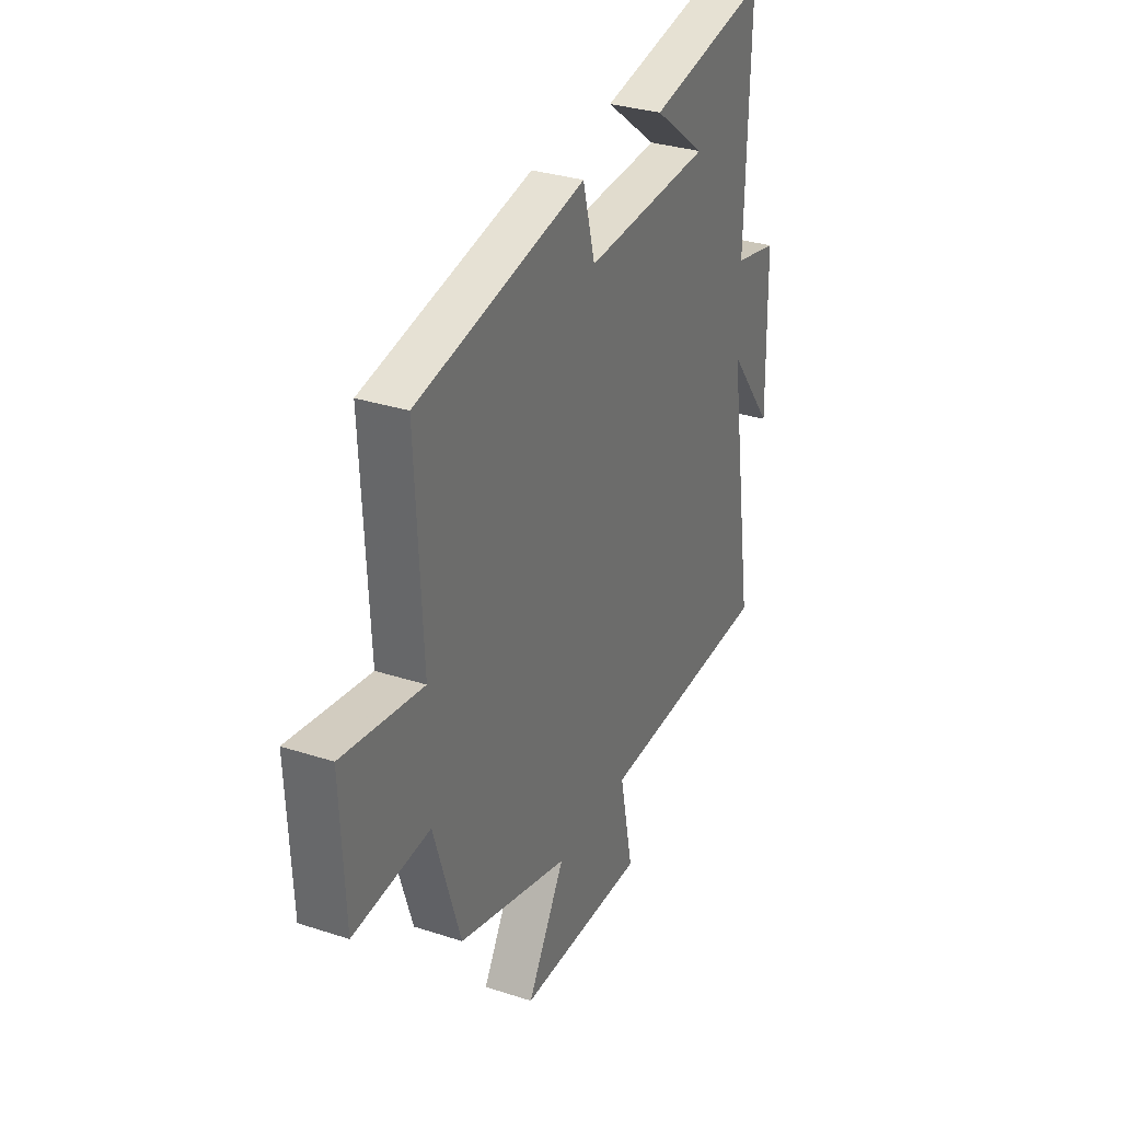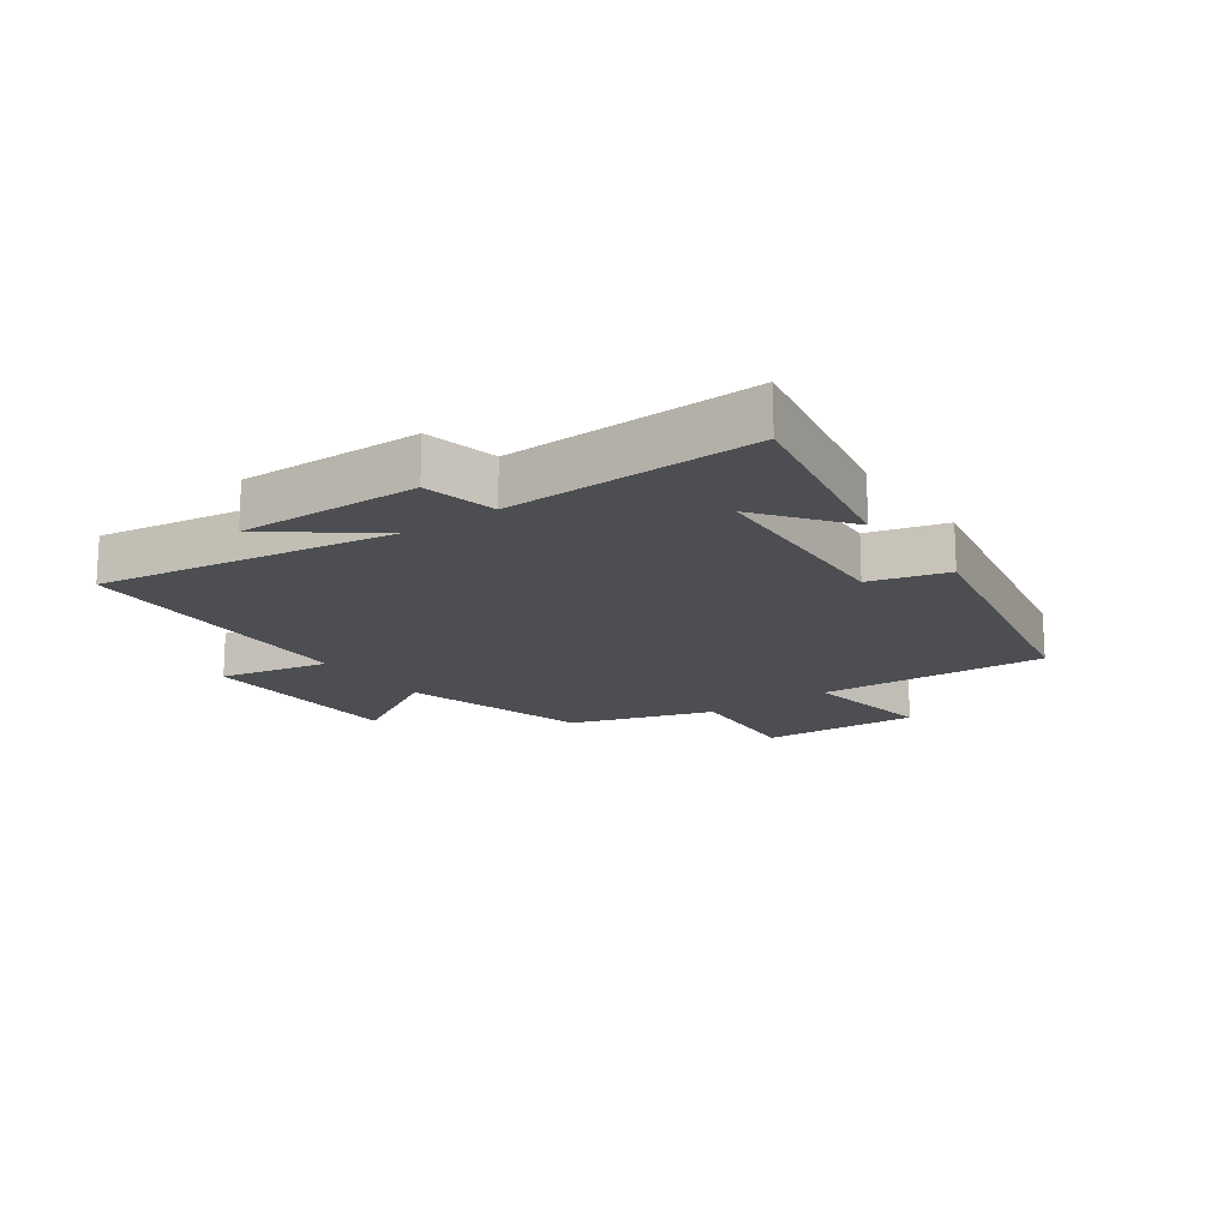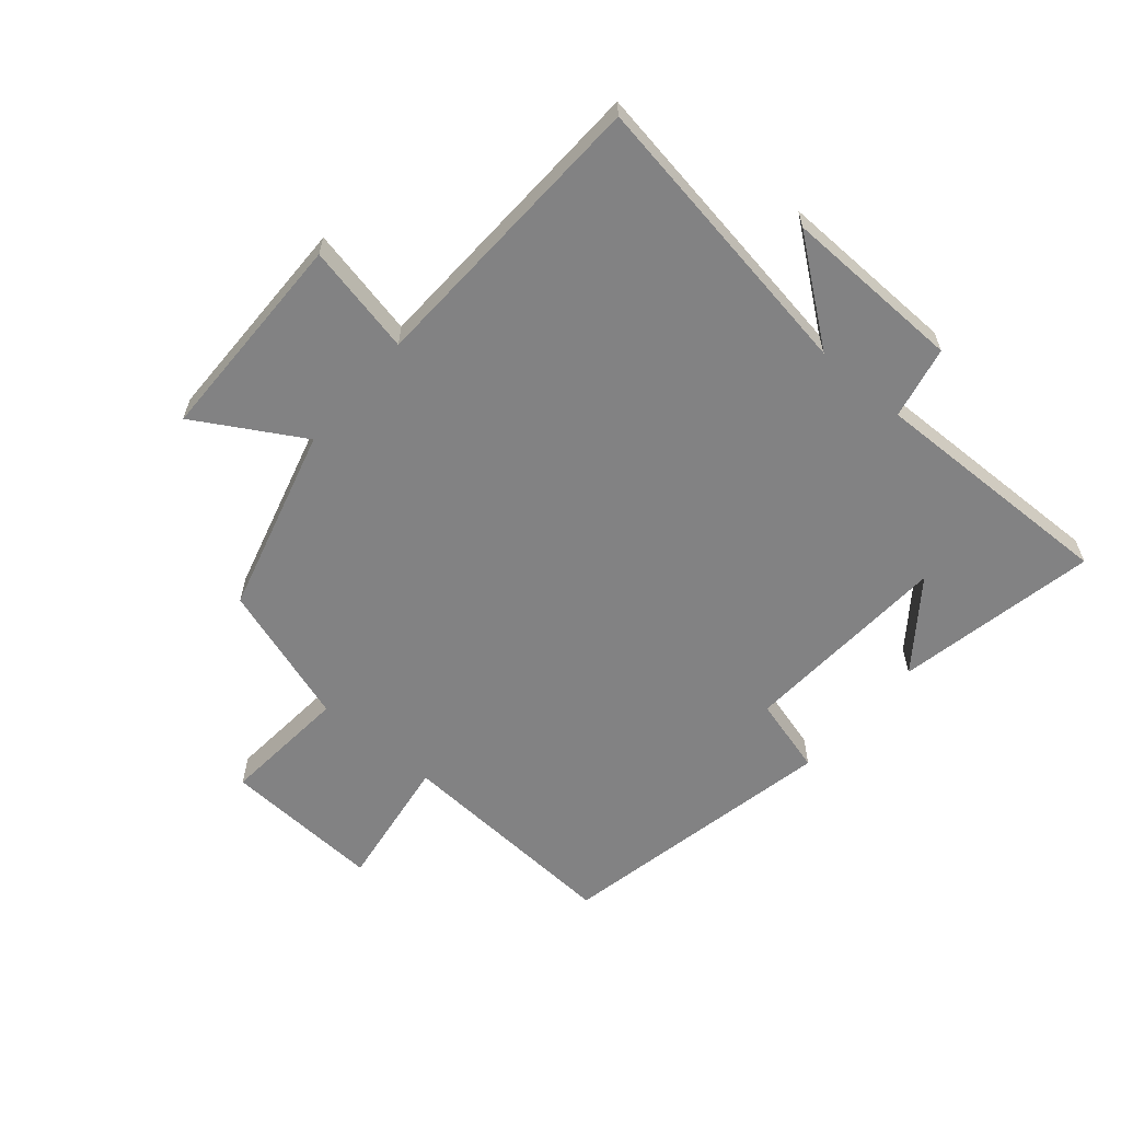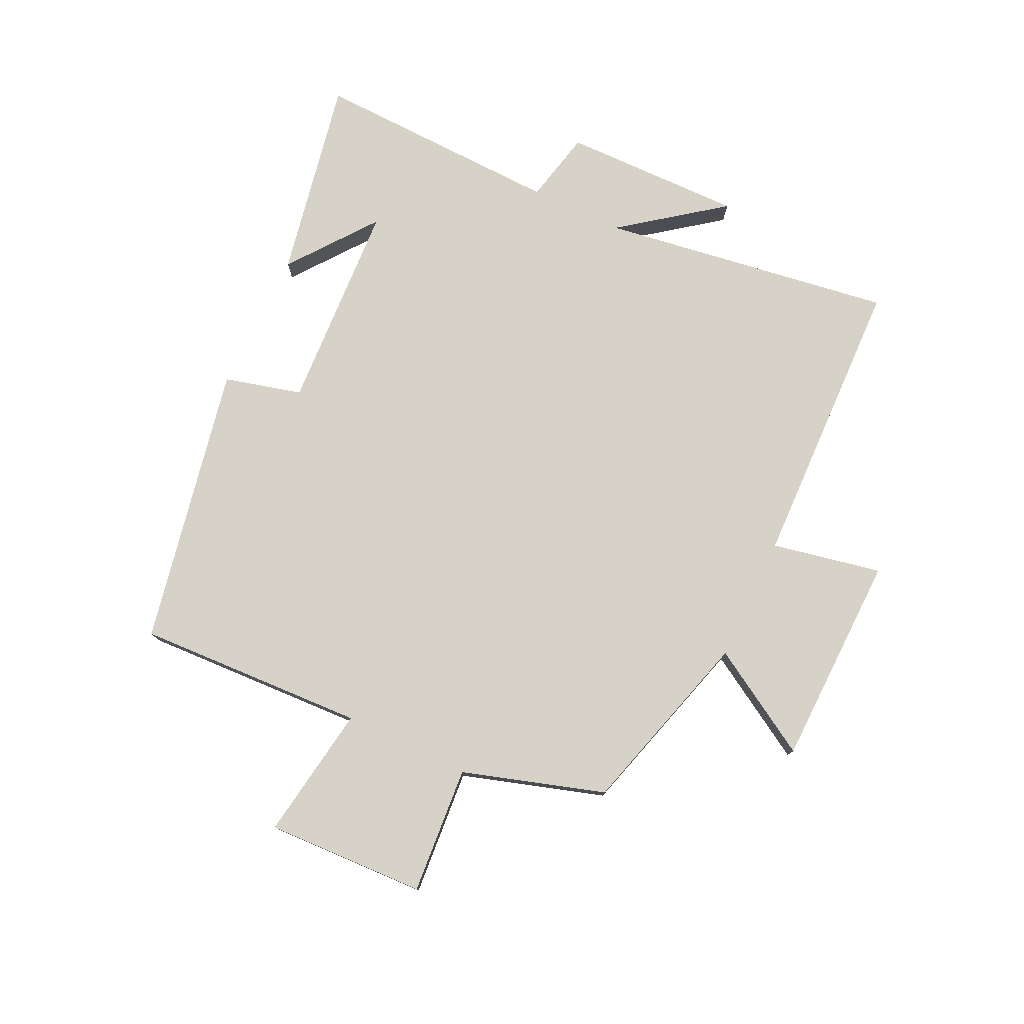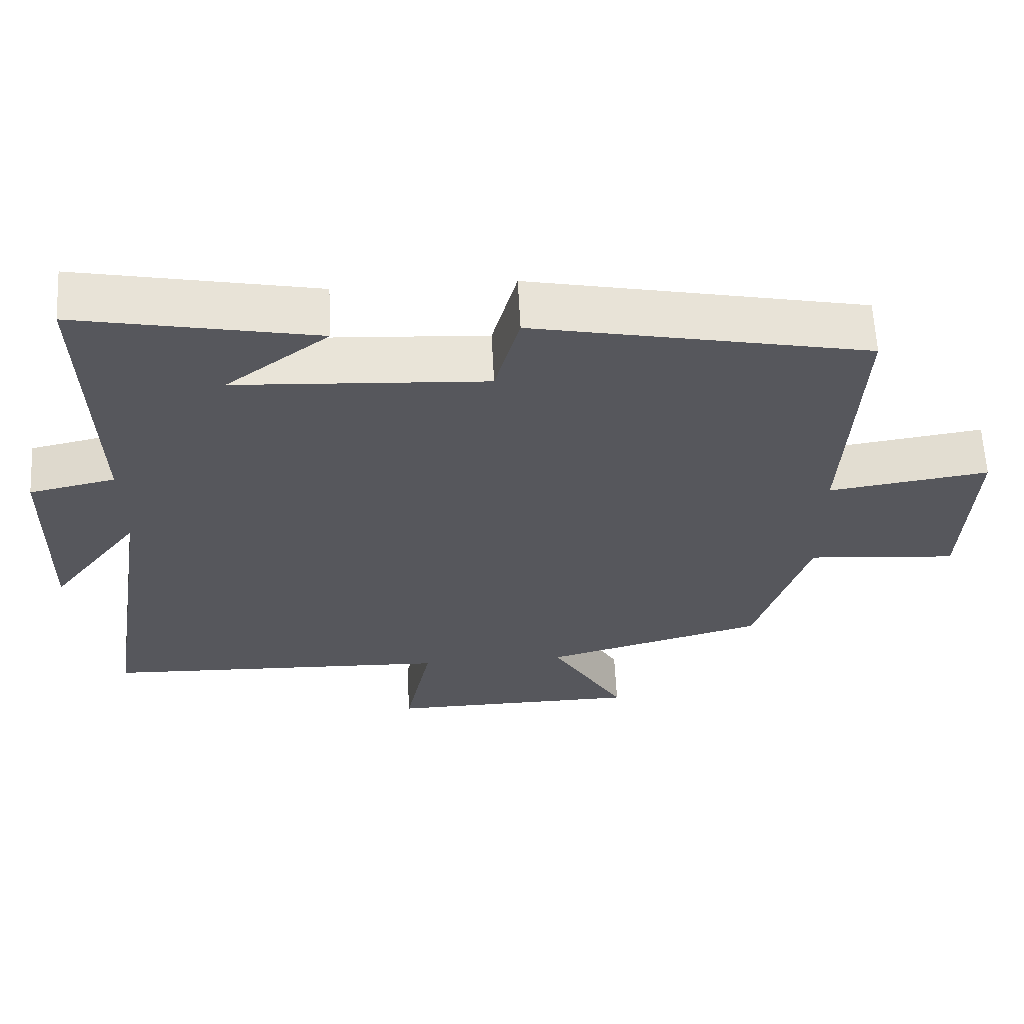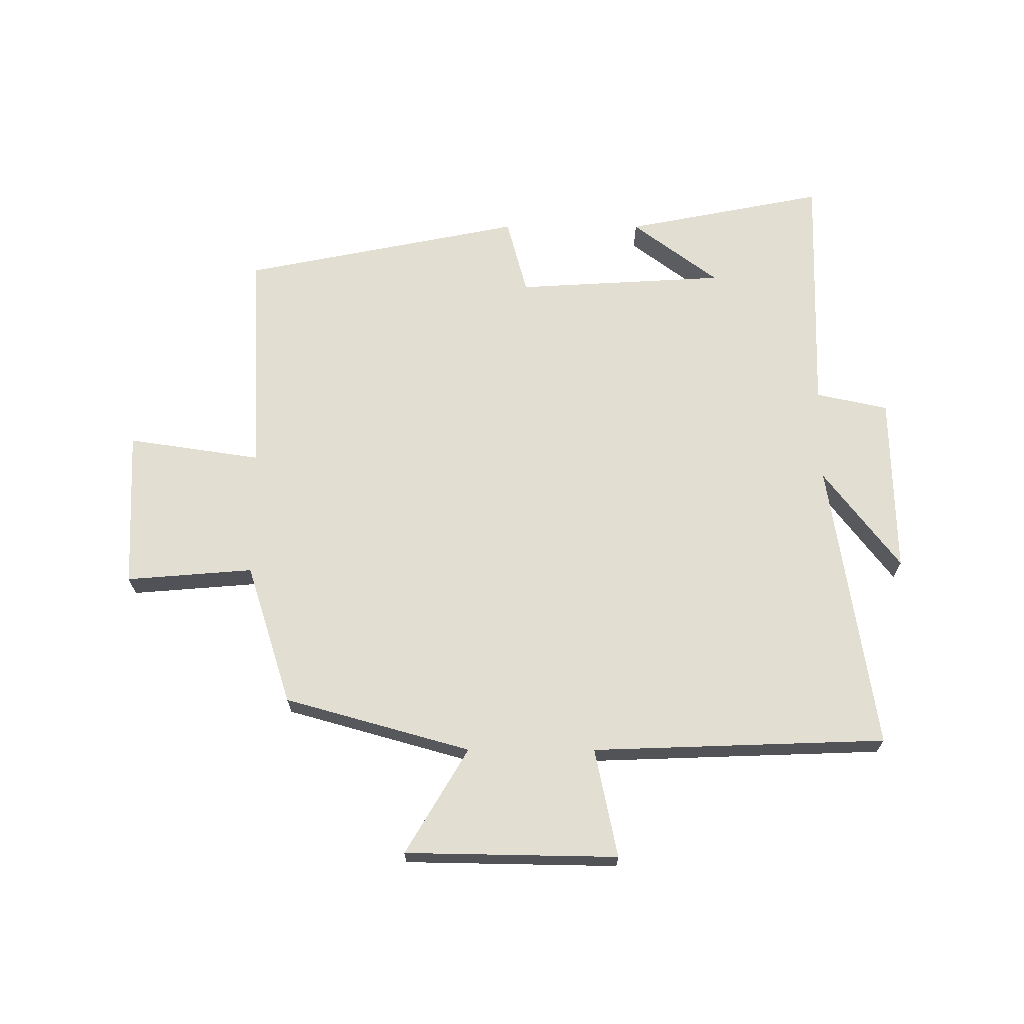
<metadata>
{"format":"obj","ext":"obj","renderer":"f3d","projection":"perspective","resolution":1024,"background":"white","views":[{"elev":31.5,"azim":114.8,"up":"+Z"},{"elev":-16.7,"azim":-54.5,"up":"+Y"},{"elev":-60.9,"azim":-130.7,"up":"+Y"},{"elev":77.6,"azim":115.7,"up":"+Y"},{"elev":62.1,"azim":-2.9,"up":"+Z"},{"elev":67.9,"azim":-179.9,"up":"+Y"}]}
</metadata>
<code>
v 0.426 0.07 -0.414
v 0.12 0.07 -0.5
v 0.223 0.07 -0.674
v -0.127 0.07 -0.68
v -0.09 0.07 -0.5
v -0.574 0.07 -0.483
v -0.5 0.07 -0.002
v -0.625 0.07 -0.166
v -0.619 0.07 0.13
v -0.5 0.07 0.156
v -0.511 0.07 0.565
v -0.181 0.07 0.5
v -0.323 0.07 0.393
v 0.023 0.07 0.373
v 0.057 0.07 0.5
v 0.519 0.07 0.407
v 0.5 0.07 0.031
v 0.721 0.07 0.064
v 0.709 0.07 -0.198
v 0.5 0.07 -0.181
v 0.426 0 -0.414
v 0.12 0 -0.5
v 0.223 0 -0.674
v -0.127 0 -0.68
v -0.09 0 -0.5
v -0.574 0 -0.483
v -0.5 0 -0.002
v -0.625 0 -0.166
v -0.619 0 0.13
v -0.5 0 0.156
v -0.511 0 0.565
v -0.181 0 0.5
v -0.323 0 0.393
v 0.023 0 0.373
v 0.057 0 0.5
v 0.519 0 0.407
v 0.5 0 0.031
v 0.721 0 0.064
v 0.709 0 -0.198
v 0.5 0 -0.181
f 17 18 19 20
f 17 20 1 2
f 14 15 16 17
f 13 14 17 2
f 11 12 13
f 10 11 13 2
f 7 8 9 10
f 7 10 2 3
f 5 6 7
f 5 7 3
f 3 4 5
f 40 39 38 37
f 22 21 40 37
f 37 36 35 34
f 22 37 34 33
f 33 32 31
f 22 33 31 30
f 30 29 28 27
f 23 22 30 27
f 27 26 25
f 23 27 25
f 25 24 23
f 1 21 22 2
f 2 22 23 3
f 3 23 24 4
f 4 24 25 5
f 5 25 26 6
f 6 26 27 7
f 7 27 28 8
f 8 28 29 9
f 9 29 30 10
f 10 30 31 11
f 11 31 32 12
f 12 32 33 13
f 13 33 34 14
f 14 34 35 15
f 15 35 36 16
f 16 36 37 17
f 17 37 38 18
f 18 38 39 19
f 19 39 40 20
f 20 40 21 1

</code>
